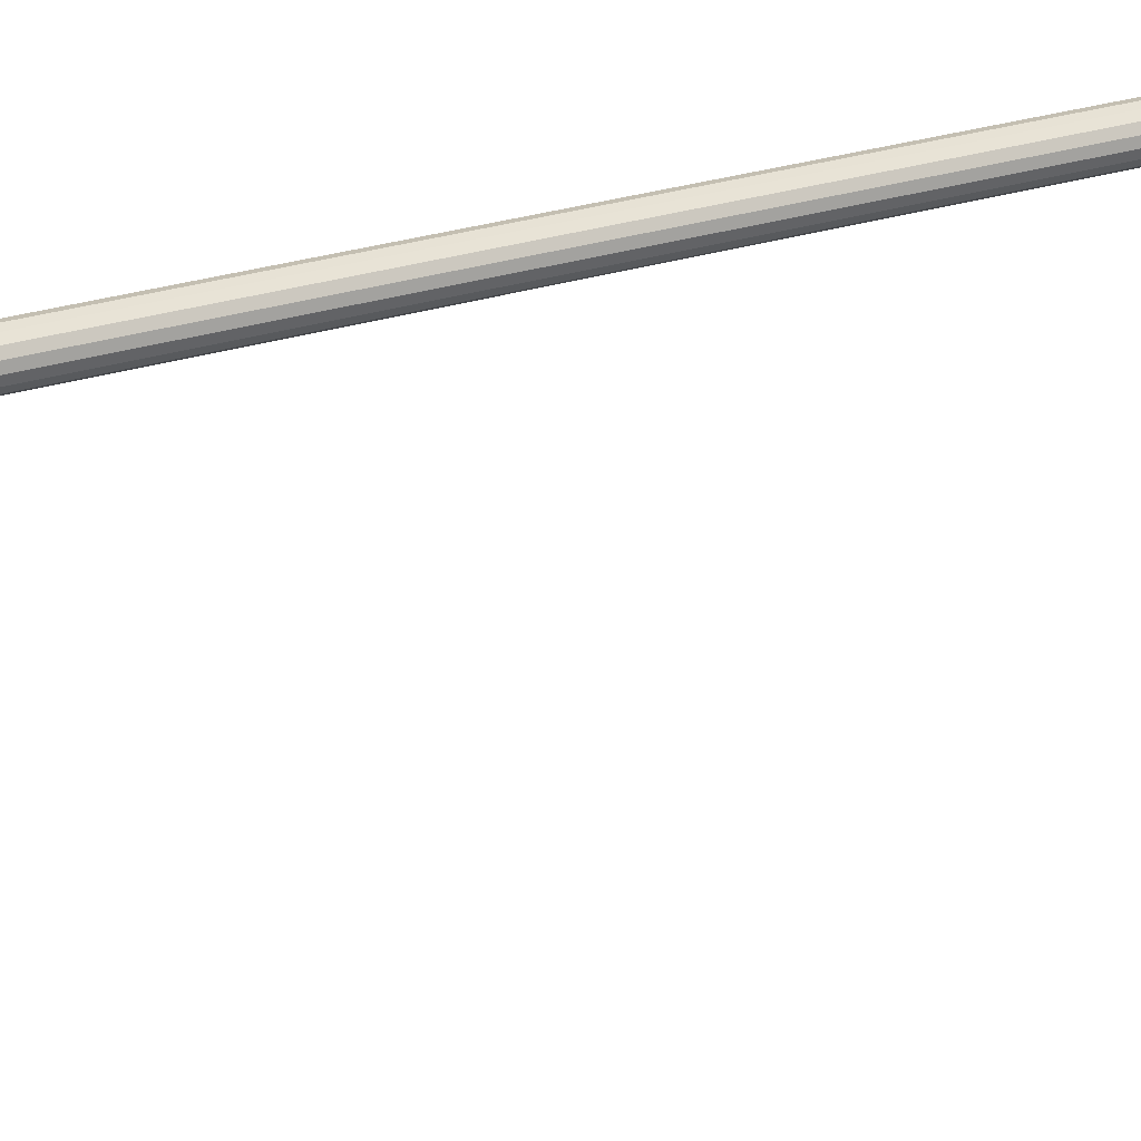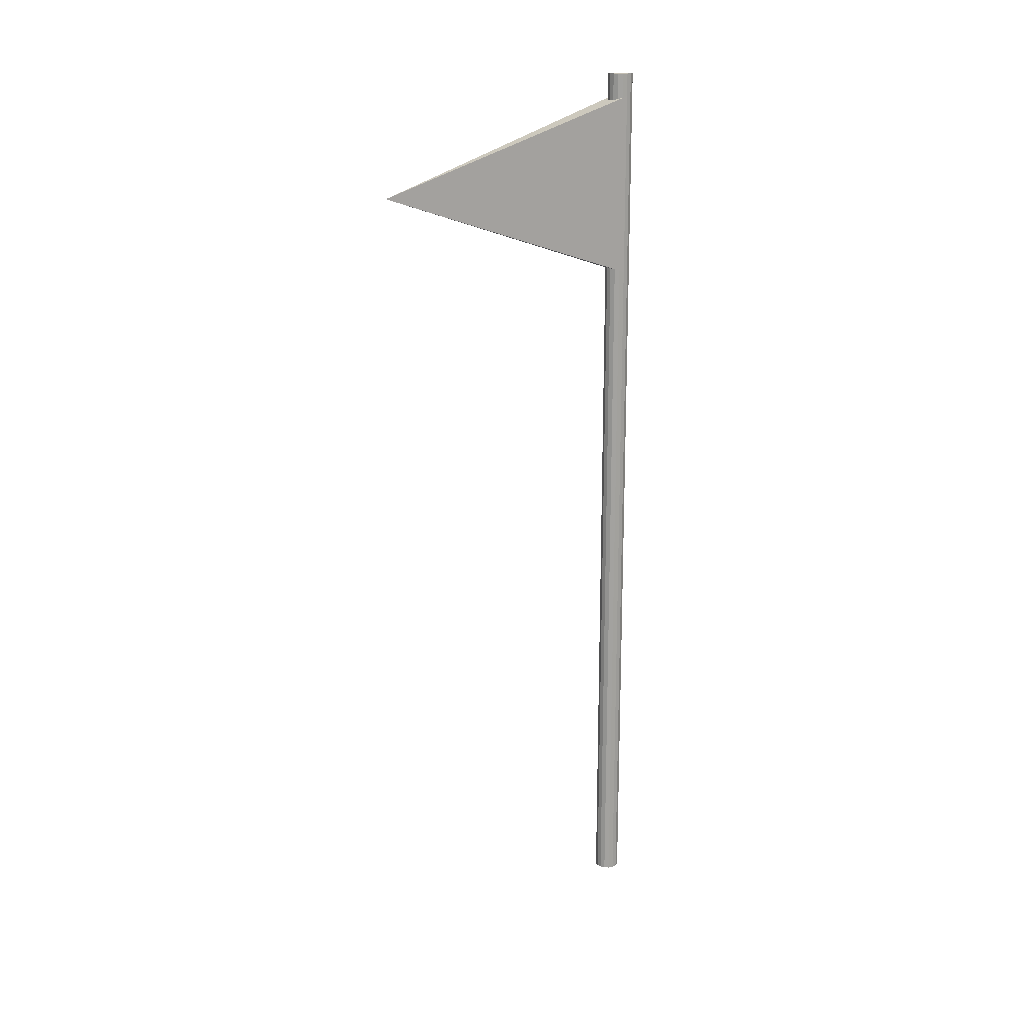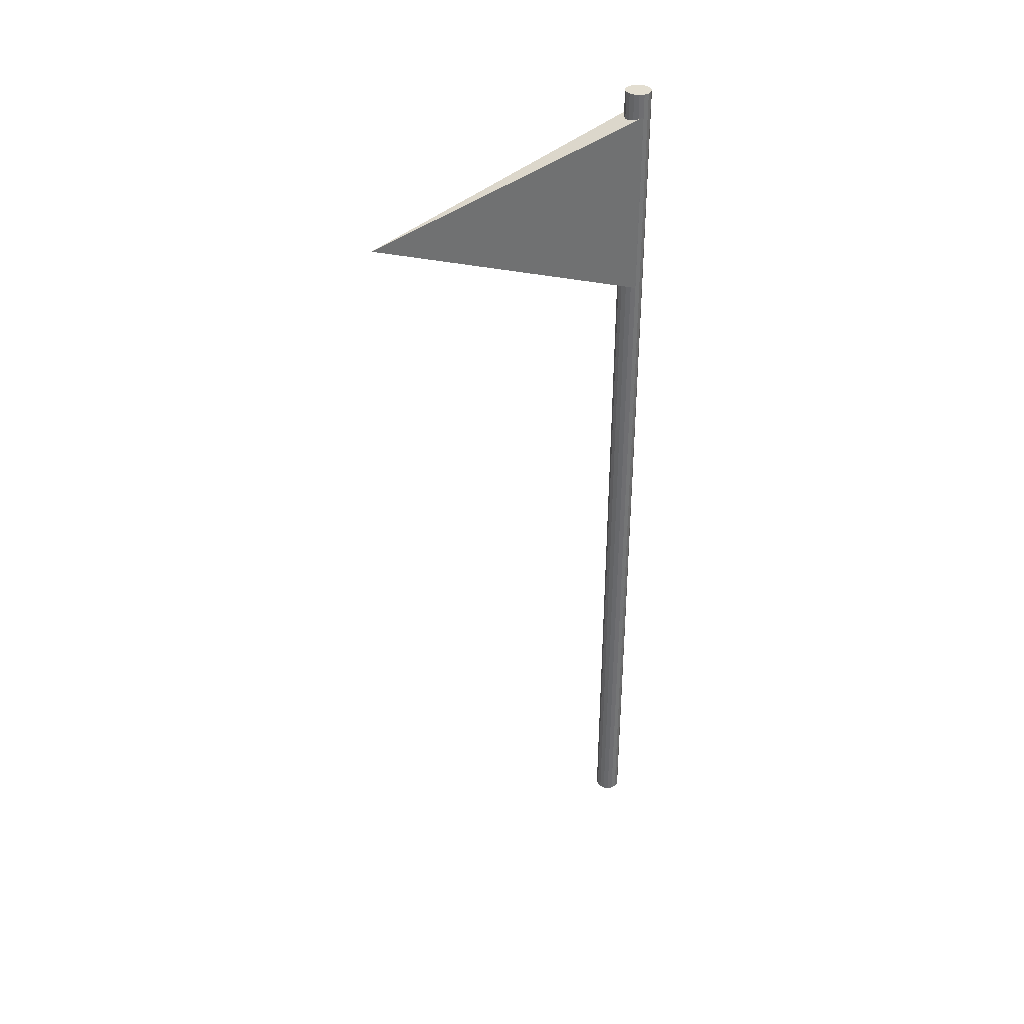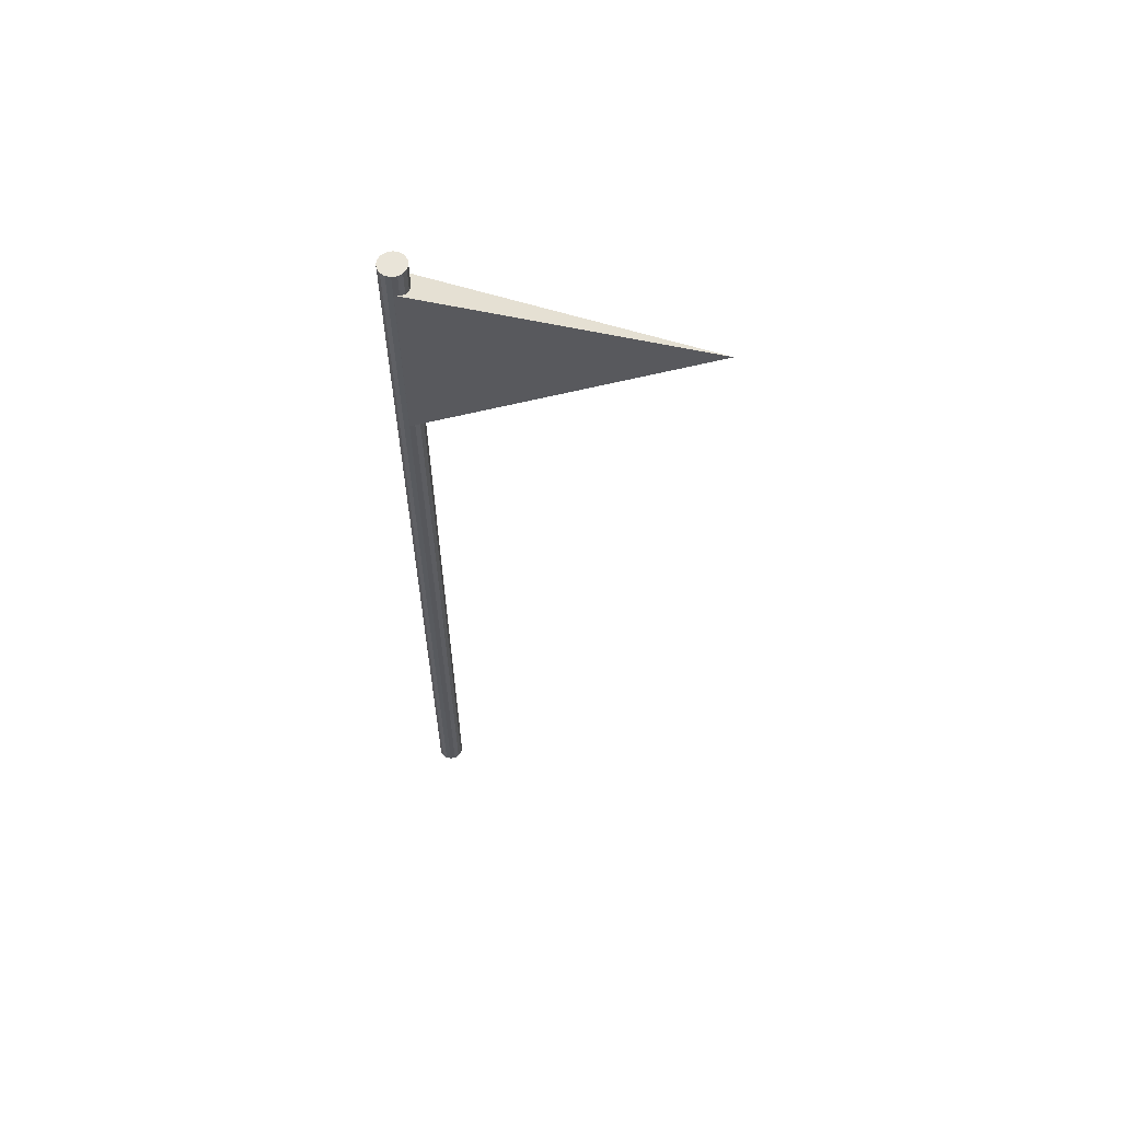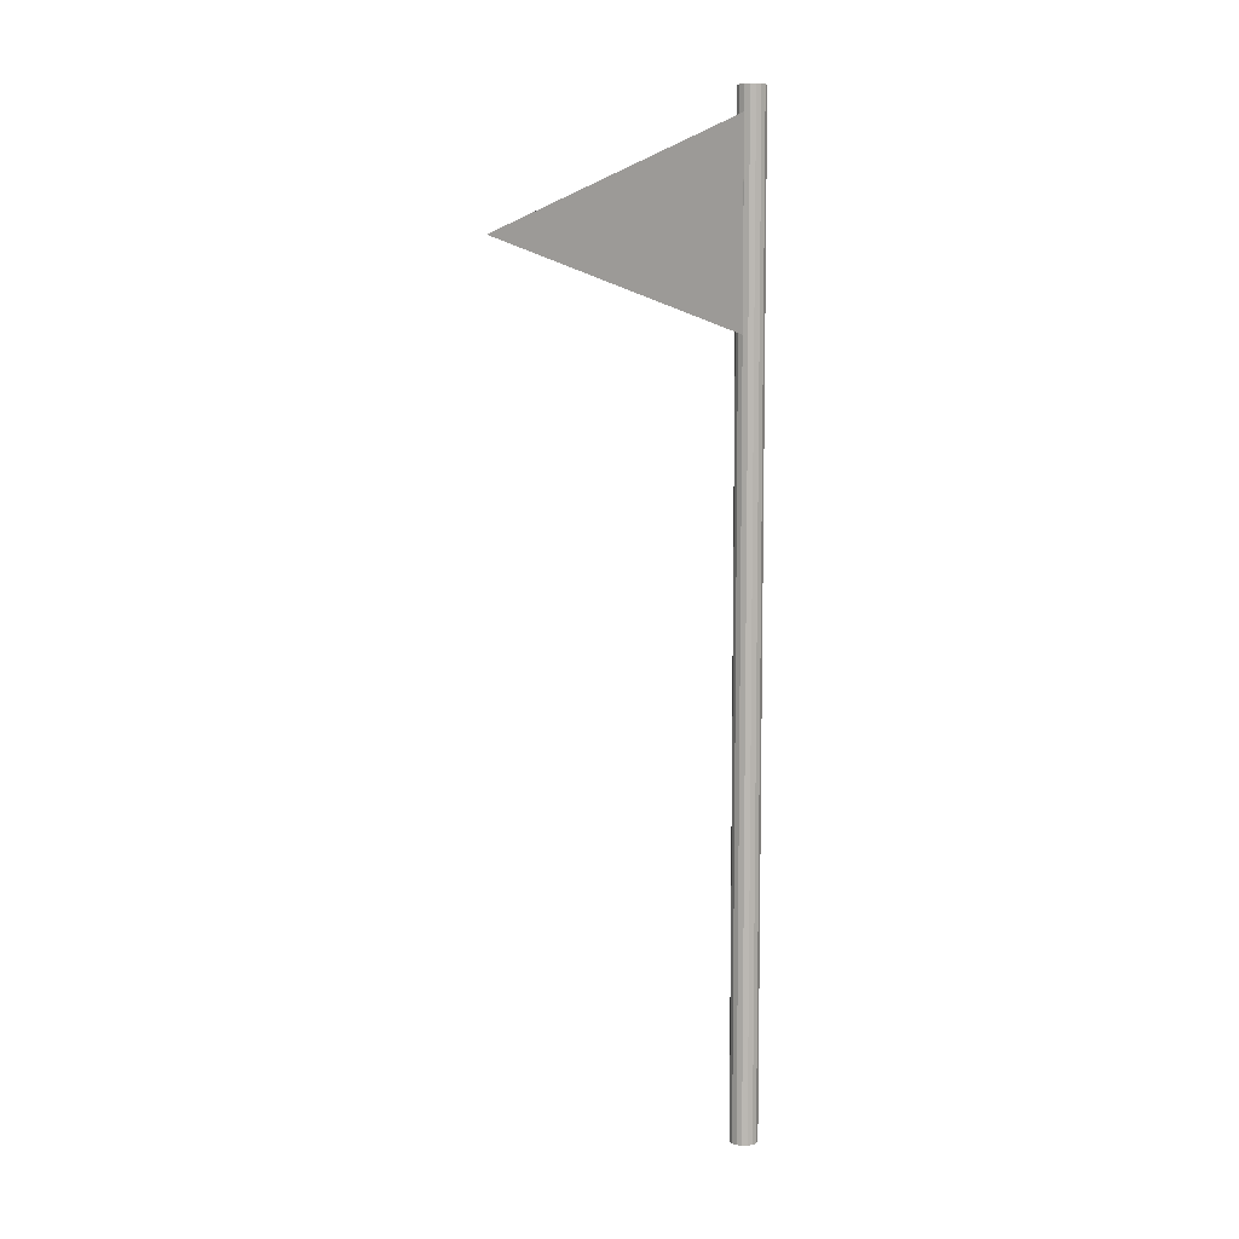
<metadata>
{"format":"obj","ext":"obj","renderer":"f3d","projection":"perspective","resolution":1024,"background":"white","views":[{"elev":28.9,"azim":-114.8,"up":"+Z"},{"elev":16.8,"azim":-120.3,"up":"+Y"},{"elev":36.0,"azim":-113.5,"up":"+Y"},{"elev":60.1,"azim":91.2,"up":"+Y"},{"elev":7.4,"azim":-57.3,"up":"+Y"}]}
</metadata>
<code>
o Cylinder
v 0 -5 -0.14
v 0 5 -0.14
v 0.05358 -5 -0.1293
v 0.05358 5 -0.1293
v 0.09899 -5 -0.09899
v 0.09899 5 -0.09899
v 0.1293 -5 -0.05358
v 0.1293 5 -0.05358
v 0.14 -5 0
v 0.14 5 0
v 0.1293 -5 0.05358
v 0.1293 5 0.05358
v 0.09899 -5 0.09899
v 0.09899 5 0.09899
v 0.05358 -5 0.1293
v 0.05358 5 0.1293
v 0 -5 0.14
v 0 5 0.14
v -0.05358 -5 0.1293
v -0.05358 5 0.1293
v -0.09899 -5 0.09899
v -0.09899 5 0.09899
v -0.1293 -5 0.05358
v -0.1293 5 0.05358
v -0.14 -5 0
v -0.14 5 0
v -0.1293 -5 -0.05358
v -0.1293 5 -0.05358
v -0.09899 -5 -0.09899
v -0.09899 5 -0.09899
v -0.05358 -5 -0.1293
v -0.05358 5 -0.1293
f 1 2 4 3
f 3 4 6 5
f 5 6 8 7
f 7 8 10 9
f 9 10 12 11
f 11 12 14 13
f 13 14 16 15
f 15 16 18 17
f 17 18 20 19
f 19 20 22 21
f 21 22 24 23
f 23 24 26 25
f 25 26 28 27
f 27 28 30 29
f 4 2 32 30 28 26 24 22 20 18 16 14 12 10 8 6
f 29 30 32 31
f 31 32 2 1
f 1 3 5 7 9 11 13 15 17 19 21 23 25 27 29 31
o Cylinder.001
v 0 3.75 -3.002
v -0.14 2.75 -0.002174
v 0.14 2.75 -0.002174
v -0.14 4.75 -0.002174
v 0.14 4.75 -0.002174
f 33 35 34
f 34 35 37 36
f 35 33 37
f 36 37 33
f 33 34 36

</code>
